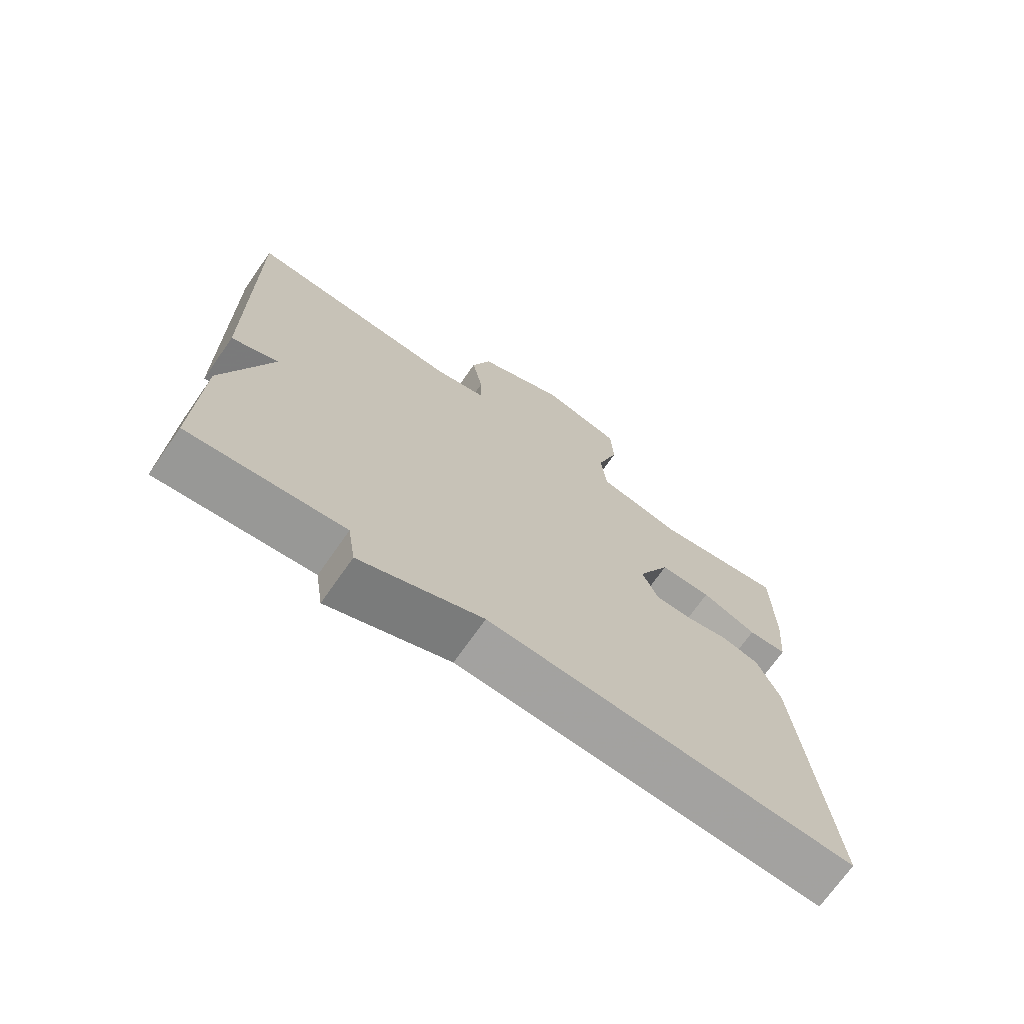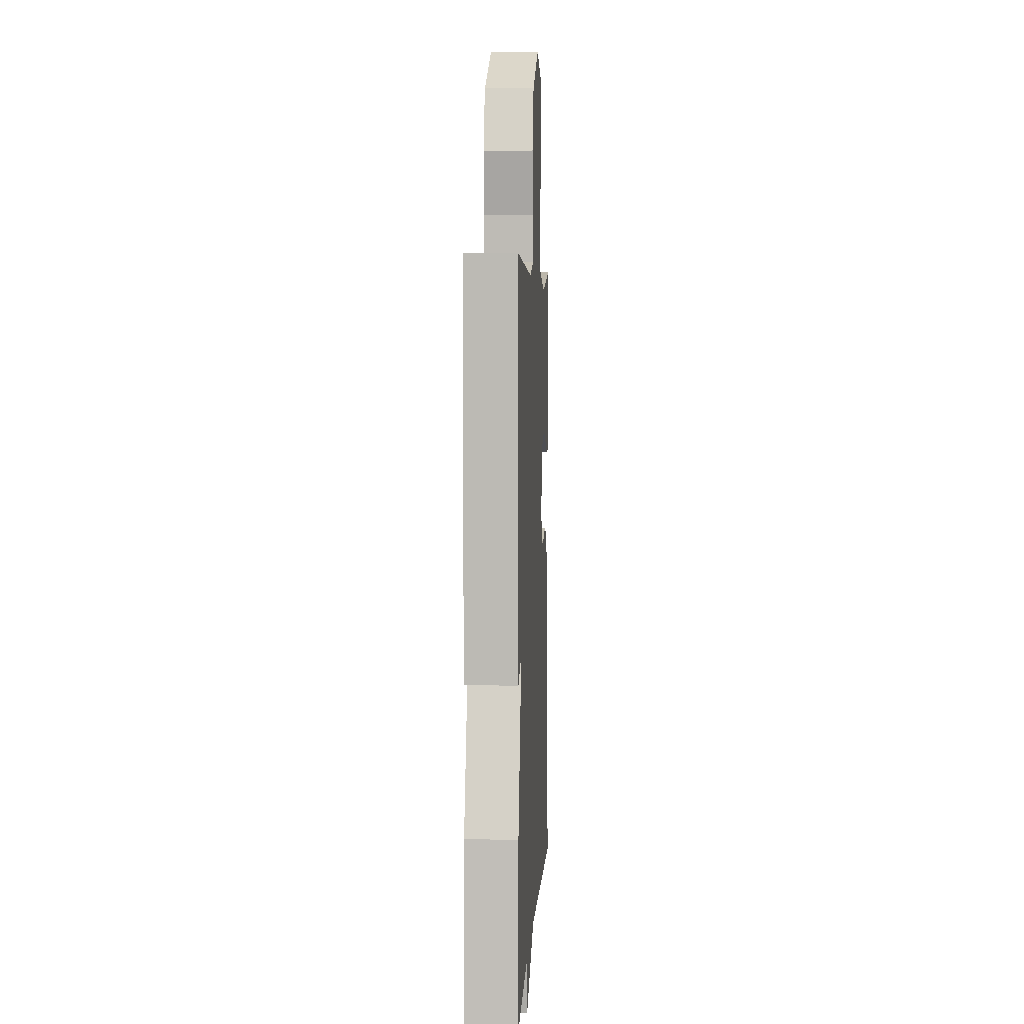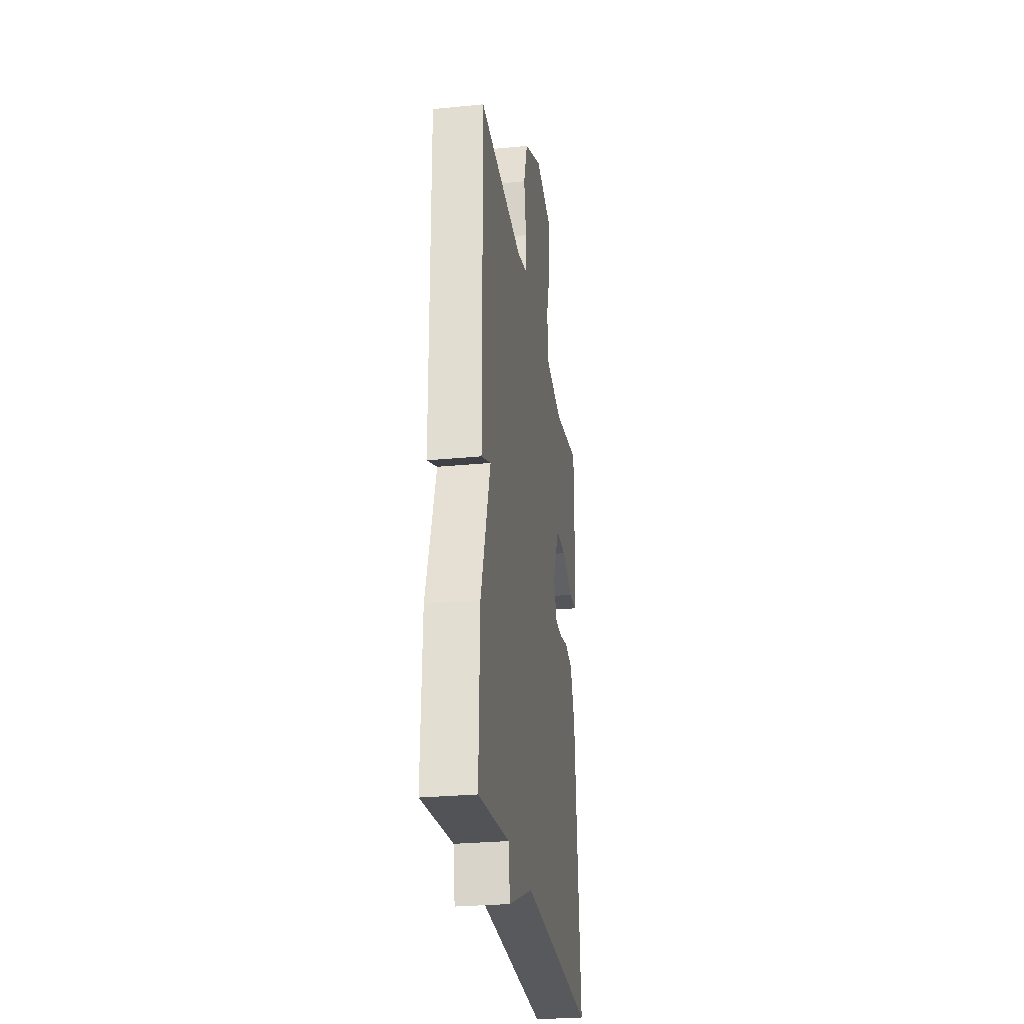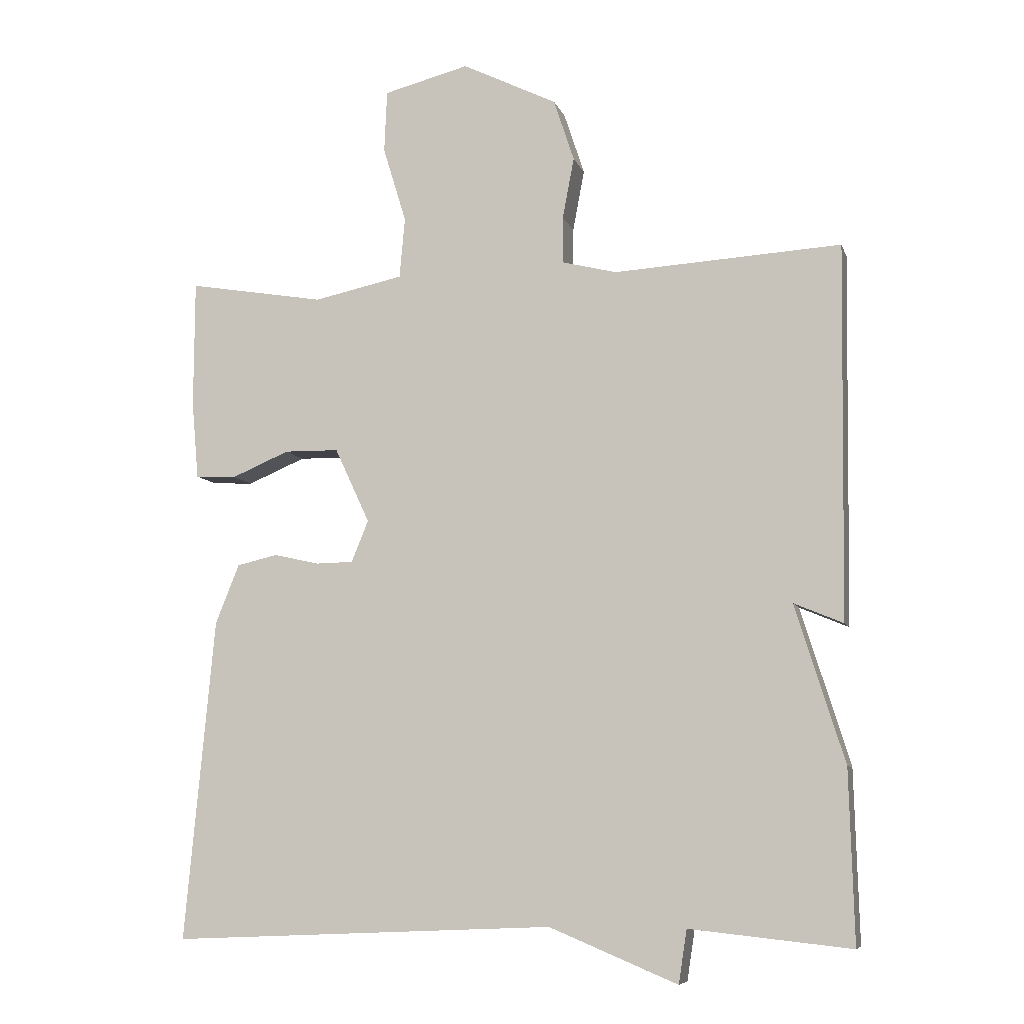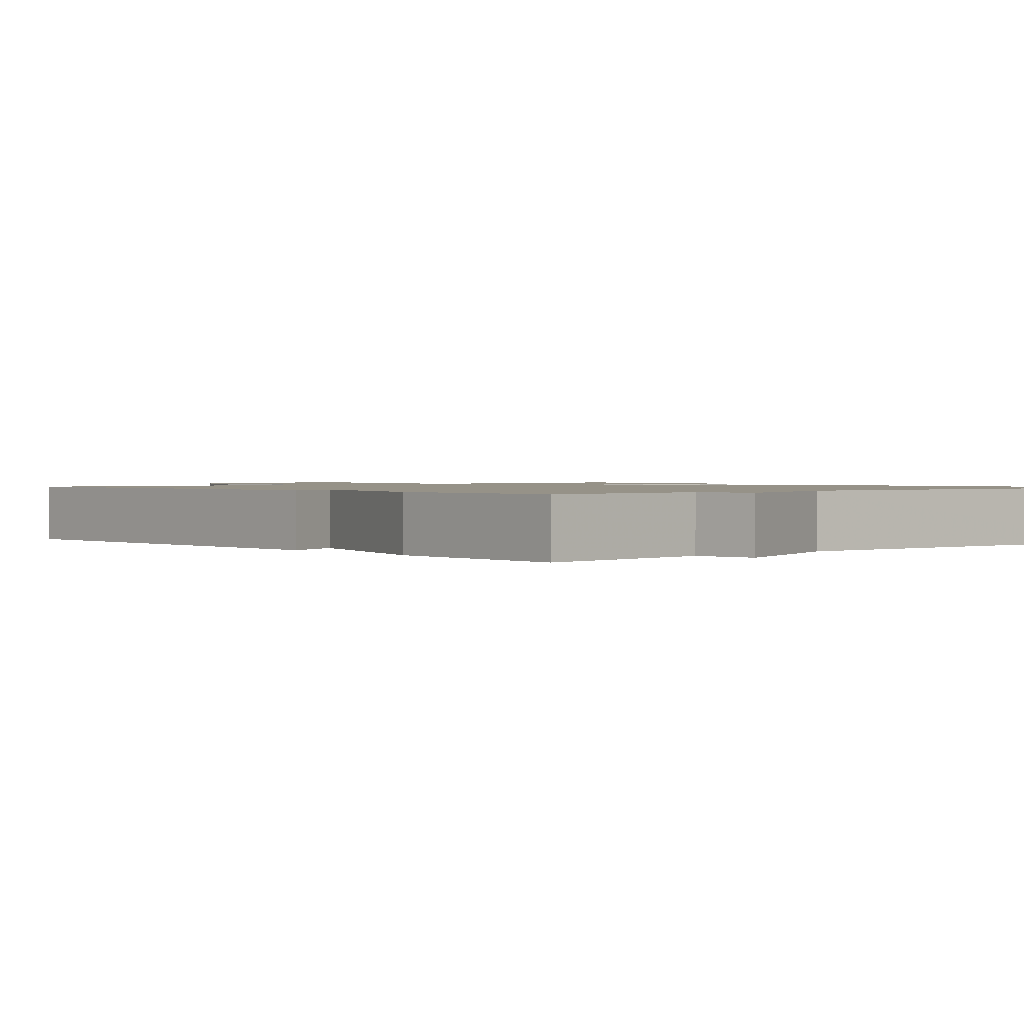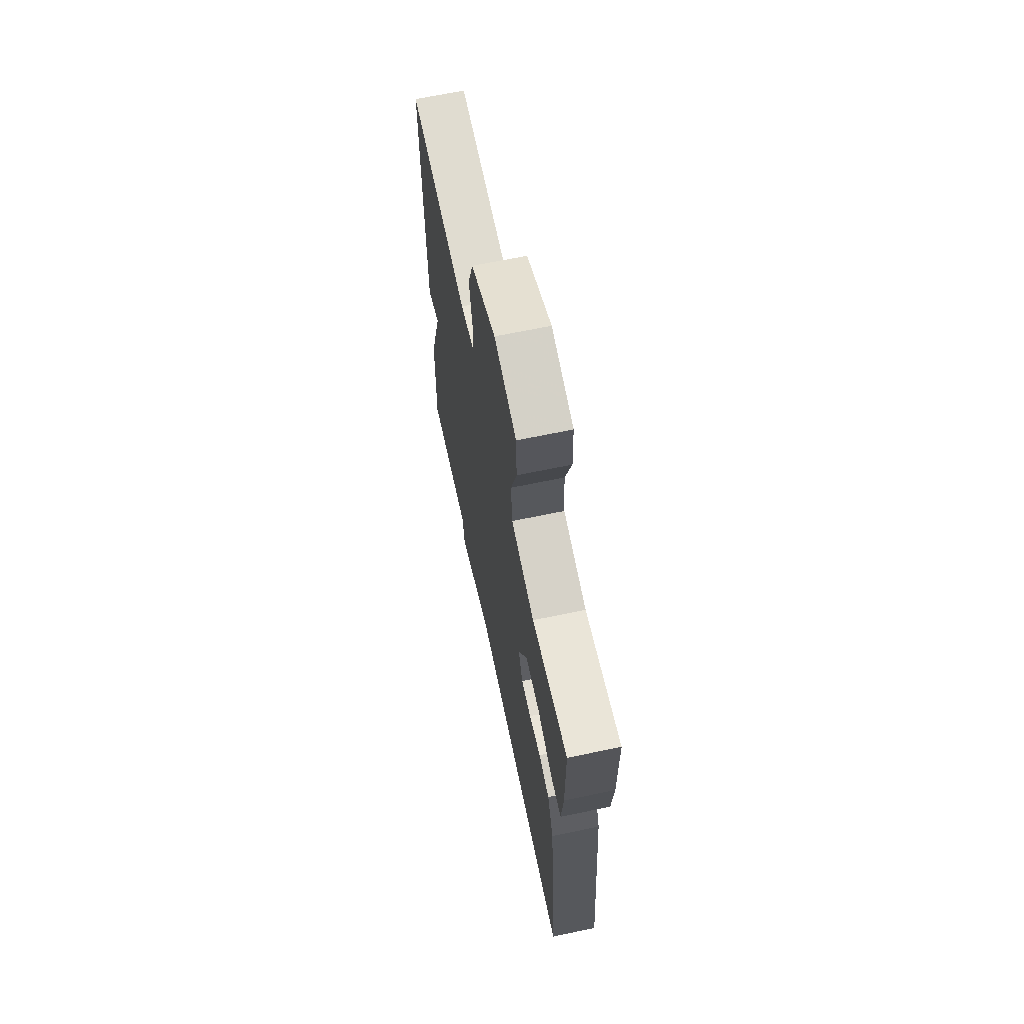
<metadata>
{"format":"obj","ext":"obj","renderer":"f3d","projection":"perspective","resolution":1024,"background":"white","views":[{"elev":-71.5,"azim":145.0,"up":"+Z"},{"elev":4.9,"azim":93.1,"up":"+Z"},{"elev":-27.7,"azim":98.5,"up":"+Z"},{"elev":-7.8,"azim":14.5,"up":"+Z"},{"elev":1.2,"azim":138.8,"up":"+Y"},{"elev":66.4,"azim":-101.9,"up":"+Z"}]}
</metadata>
<code>
v -0.5 0.07 -0.5
v -0.456 0.07 -0.027
v -0.421 0.07 0.06
v -0.361 0.07 0.074
v -0.295 0.07 0.059
v -0.24 0.07 0.06
v -0.215 0.07 0.121
v -0.266 0.07 0.231
v -0.346 0.07 0.232
v -0.431 0.07 0.196
v -0.491 0.07 0.199
v -0.501 0.07 0.313
v -0.5 0.07 0.5
v -0.299 0.07 0.466
v -0.168 0.07 0.494
v -0.16 0.07 0.583
v -0.194 0.07 0.694
v -0.19 0.07 0.785
v -0.065 0.07 0.817
v 0.074 0.07 0.749
v 0.104 0.07 0.658
v 0.087 0.07 0.568
v 0.087 0.07 0.5
v 0.167 0.07 0.48
v 0.5 0.07 0.5
v 0.493 0.07 -0.048
v 0.421 0.07 -0.018
v 0.493 0.07 -0.248
v 0.5 0.07 -0.5
v 0.263 0.07 -0.475
v 0.251 0.07 -0.553
v 0.063 0.07 -0.475
v -0.5 0 -0.5
v -0.456 0 -0.027
v -0.421 0 0.06
v -0.361 0 0.074
v -0.295 0 0.059
v -0.24 0 0.06
v -0.215 0 0.121
v -0.266 0 0.231
v -0.346 0 0.232
v -0.431 0 0.196
v -0.491 0 0.199
v -0.501 0 0.313
v -0.5 0 0.5
v -0.299 0 0.466
v -0.168 0 0.494
v -0.16 0 0.583
v -0.194 0 0.694
v -0.19 0 0.785
v -0.065 0 0.817
v 0.074 0 0.749
v 0.104 0 0.658
v 0.087 0 0.568
v 0.087 0 0.5
v 0.167 0 0.48
v 0.5 0 0.5
v 0.493 0 -0.048
v 0.421 0 -0.018
v 0.493 0 -0.248
v 0.5 0 -0.5
v 0.263 0 -0.475
v 0.251 0 -0.553
v 0.063 0 -0.475
f 30 31 32
f 27 28 29 30
f 27 30 32
f 24 25 26 27
f 27 32 1
f 24 27 1
f 23 24 1
f 20 21 22
f 19 20 22
f 18 19 22
f 17 18 22
f 16 17 22
f 15 16 22 23
f 14 15 23
f 12 13 14
f 11 12 14
f 10 11 14
f 9 10 14
f 8 9 14 23
f 7 8 23
f 6 7 23
f 3 4 5
f 2 3 5
f 1 2 5
f 1 5 6
f 1 6 23
f 64 63 62
f 62 61 60 59
f 64 62 59
f 59 58 57 56
f 33 64 59
f 33 59 56
f 33 56 55
f 54 53 52
f 54 52 51
f 54 51 50
f 54 50 49
f 54 49 48
f 55 54 48 47
f 55 47 46
f 46 45 44
f 46 44 43
f 46 43 42
f 46 42 41
f 55 46 41 40
f 55 40 39
f 55 39 38
f 37 36 35
f 37 35 34
f 37 34 33
f 38 37 33
f 55 38 33
f 1 33 34 2
f 2 34 35 3
f 3 35 36 4
f 4 36 37 5
f 5 37 38 6
f 6 38 39 7
f 7 39 40 8
f 8 40 41 9
f 9 41 42 10
f 10 42 43 11
f 11 43 44 12
f 12 44 45 13
f 13 45 46 14
f 14 46 47 15
f 15 47 48 16
f 16 48 49 17
f 17 49 50 18
f 18 50 51 19
f 19 51 52 20
f 20 52 53 21
f 21 53 54 22
f 22 54 55 23
f 23 55 56 24
f 24 56 57 25
f 25 57 58 26
f 26 58 59 27
f 27 59 60 28
f 28 60 61 29
f 29 61 62 30
f 30 62 63 31
f 31 63 64 32
f 32 64 33 1

</code>
